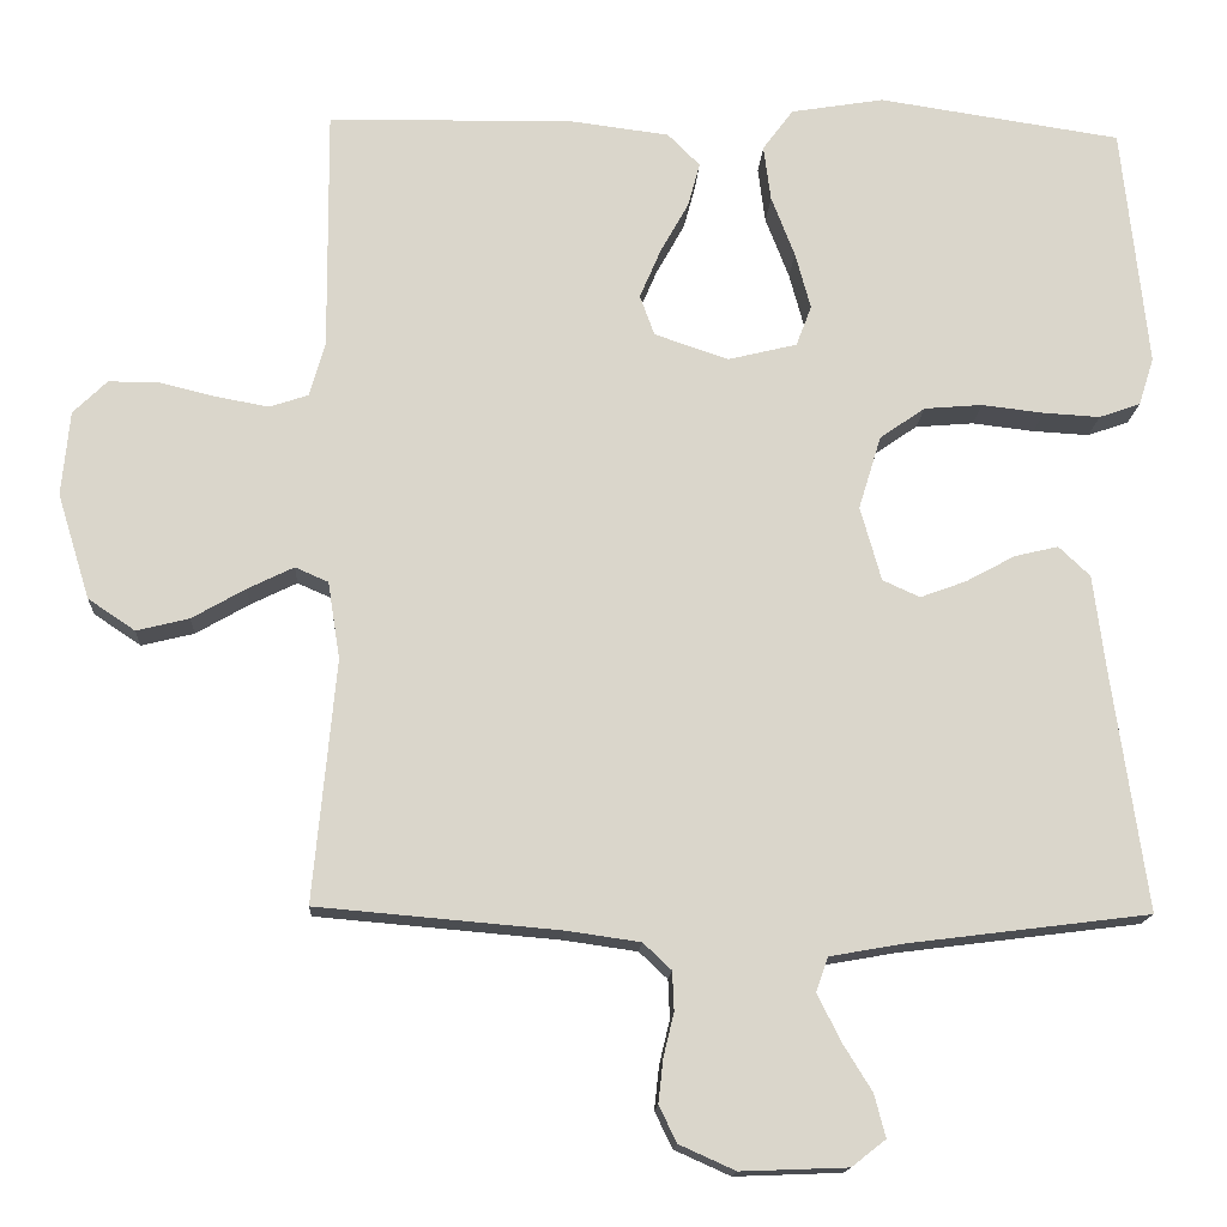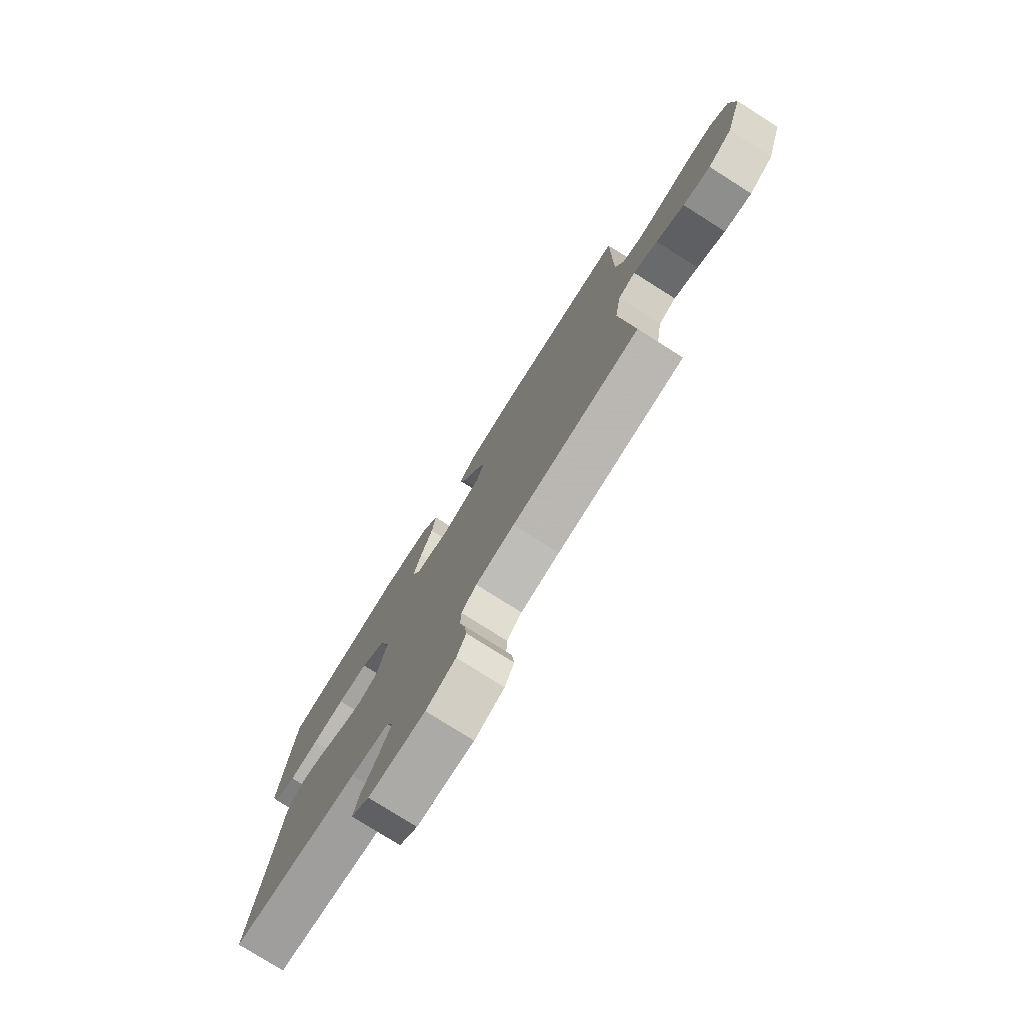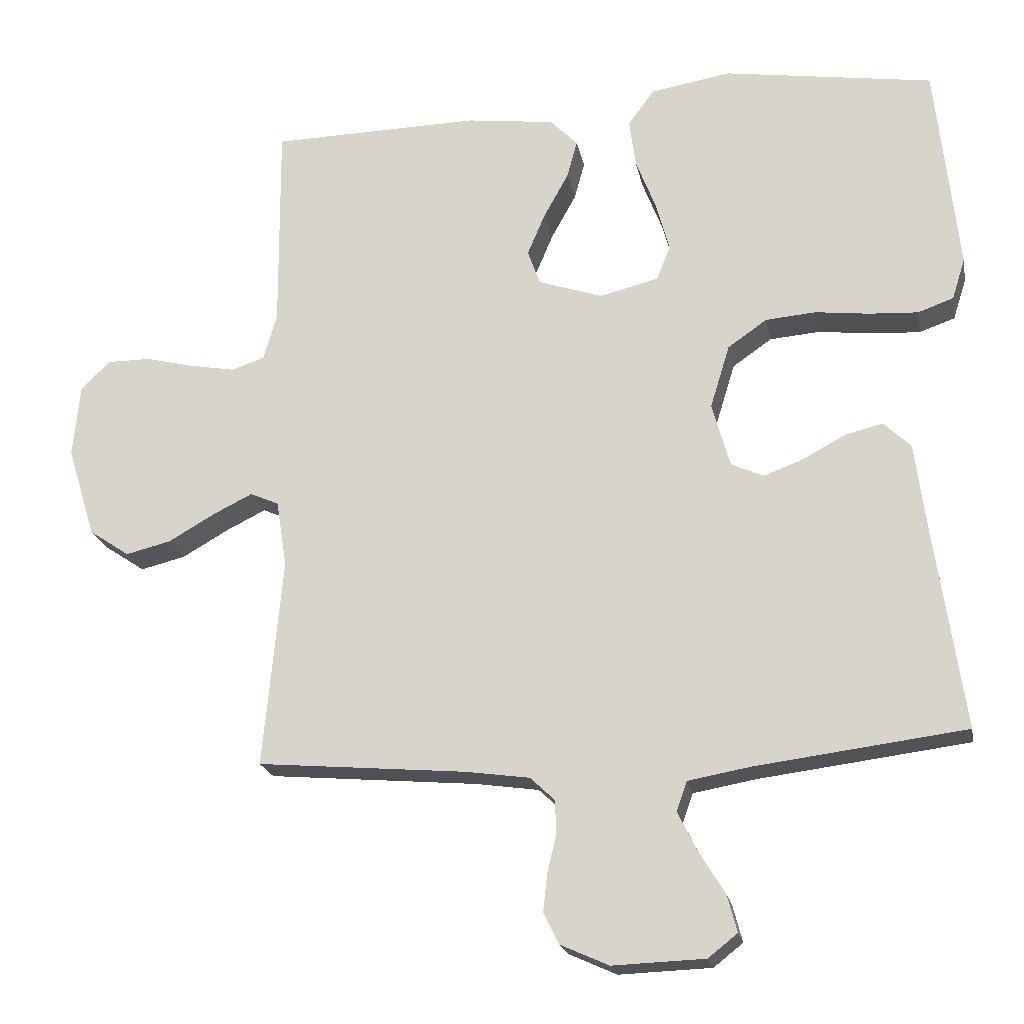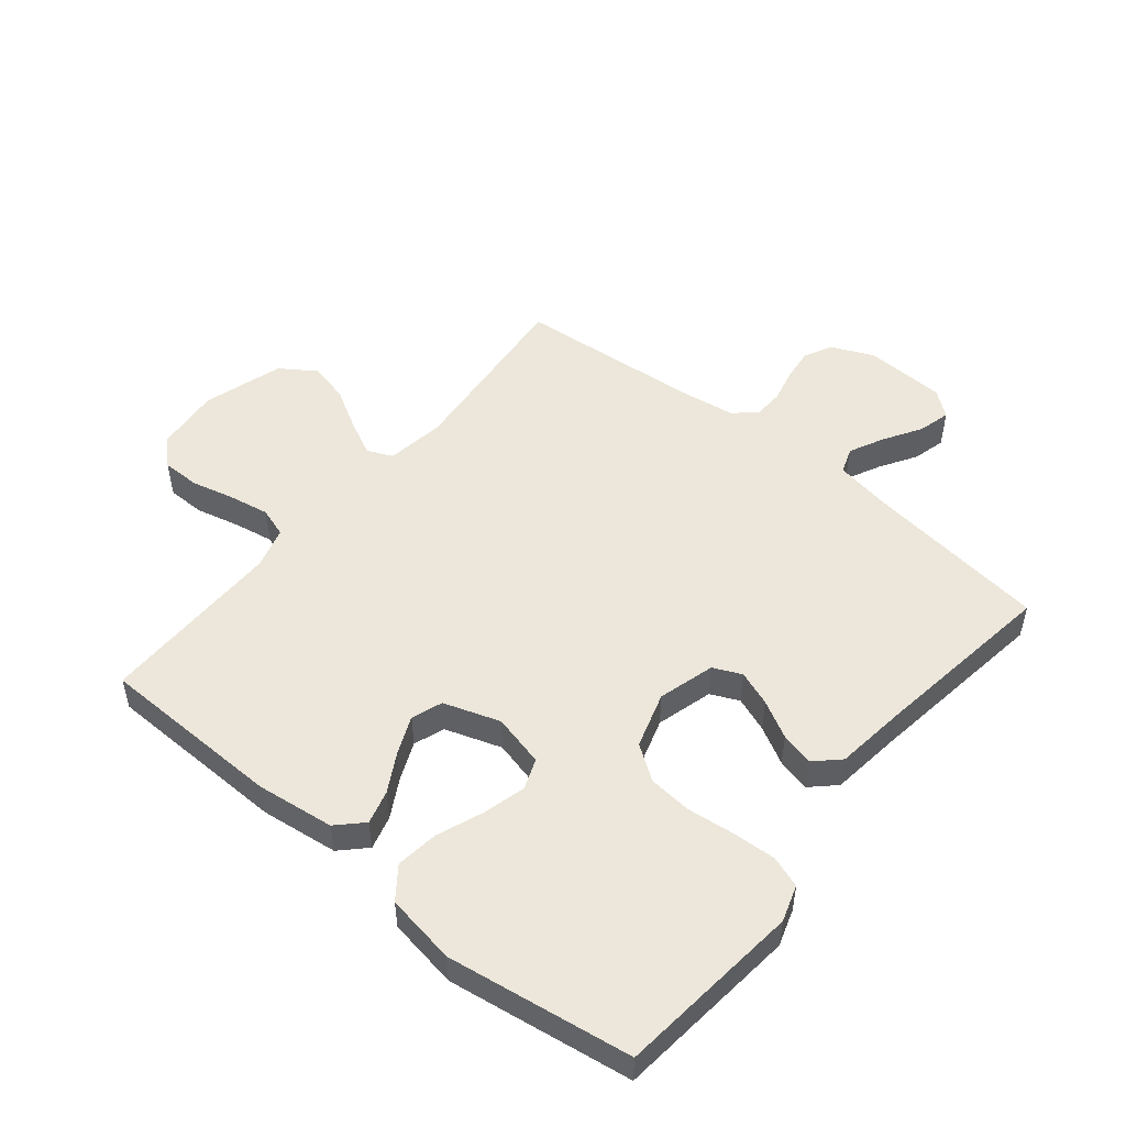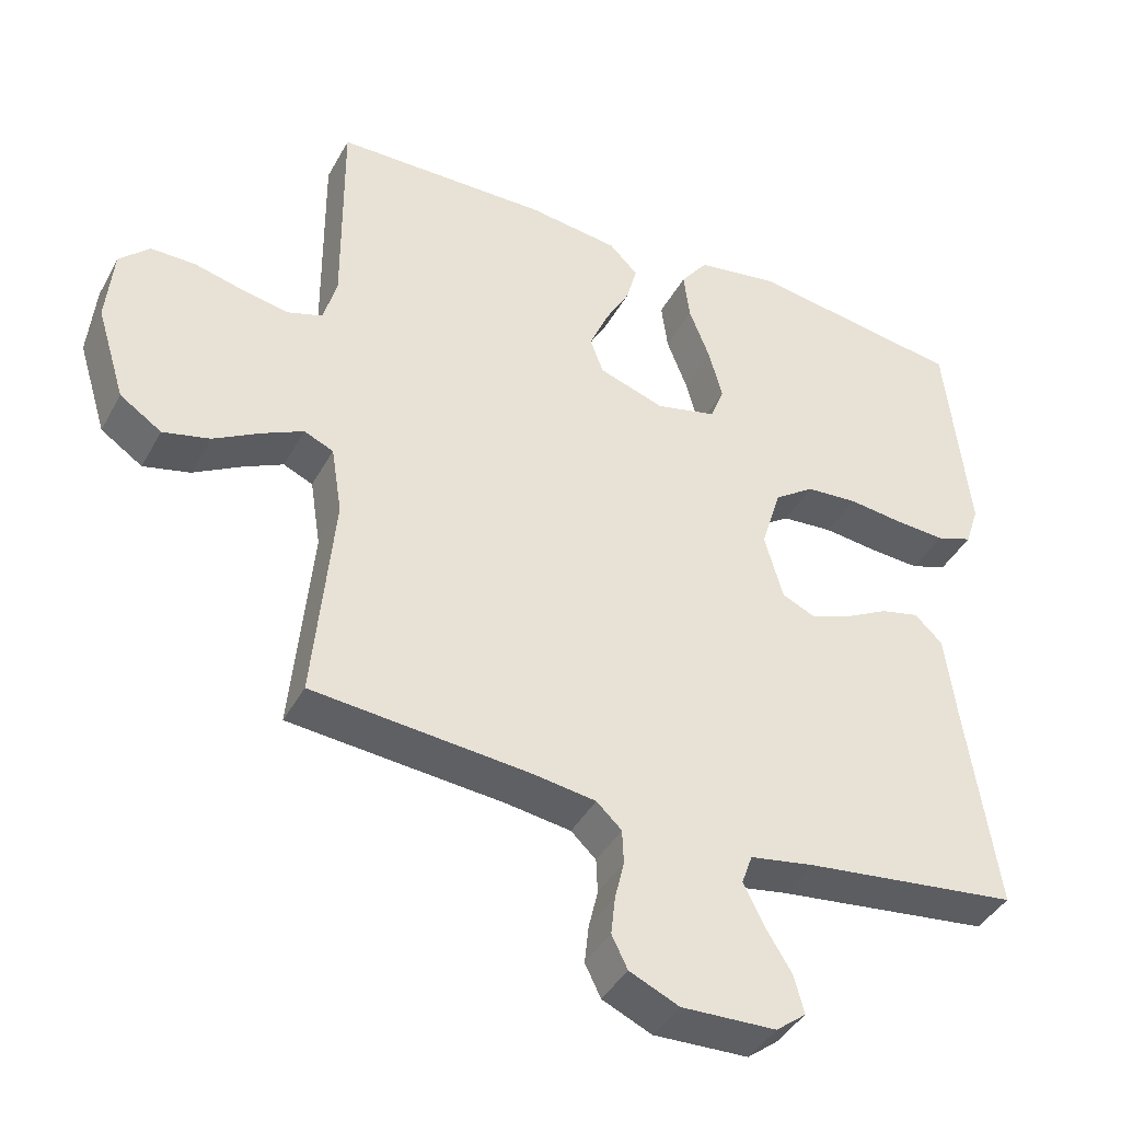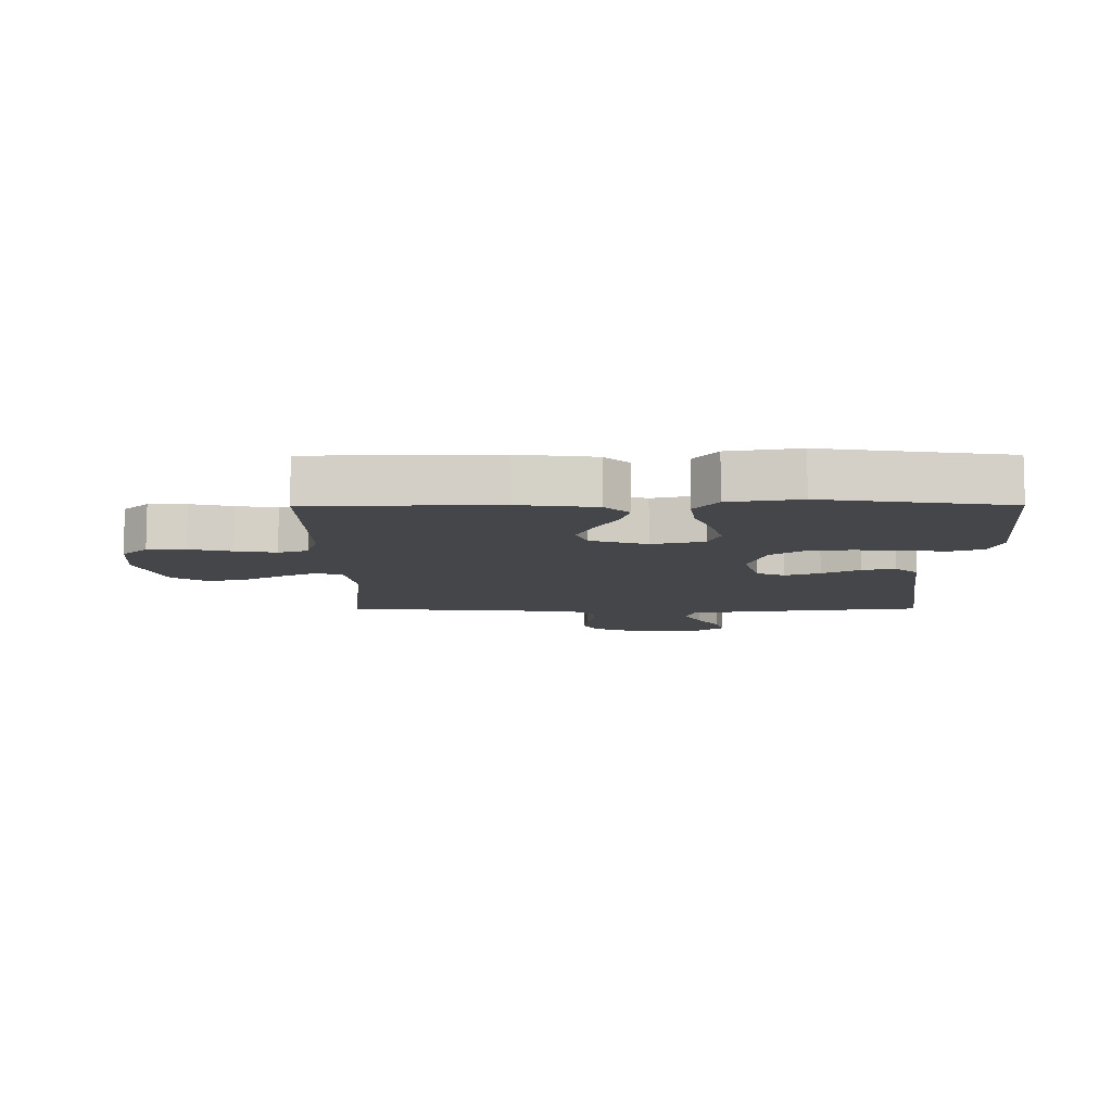
<metadata>
{"format":"obj","ext":"obj","renderer":"f3d","projection":"perspective","resolution":1024,"background":"white","views":[{"elev":-15.4,"azim":-3.1,"up":"+Z"},{"elev":-77.8,"azim":-122.3,"up":"+Z"},{"elev":-20.4,"azim":10.8,"up":"+Z"},{"elev":51.1,"azim":39.3,"up":"+Y"},{"elev":-41.2,"azim":-26.6,"up":"+Z"},{"elev":-9.4,"azim":0.3,"up":"+Y"}]}
</metadata>
<code>
v 0.5 0.07 -0.5
v 0.2 0.07 -0.538
v 0.11 0.07 -0.554
v 0.095 0.07 -0.596
v 0.123 0.07 -0.653
v 0.16 0.07 -0.713
v 0.174 0.07 -0.766
v 0.132 0.07 -0.799
v 0 0.07 -0.804
v -0.069 0.07 -0.773
v -0.091 0.07 -0.728
v -0.085 0.07 -0.674
v -0.072 0.07 -0.62
v -0.074 0.07 -0.572
v -0.109 0.07 -0.539
v -0.2 0.07 -0.526
v -0.5 0.07 -0.5
v -0.472 0.07 -0.2
v -0.487 0.07 -0.105
v -0.528 0.07 -0.087
v -0.585 0.07 -0.115
v -0.651 0.07 -0.153
v -0.716 0.07 -0.169
v -0.774 0.07 -0.13
v -0.814 0.07 0
v -0.804 0.07 0.105
v -0.762 0.07 0.146
v -0.7 0.07 0.146
v -0.631 0.07 0.129
v -0.565 0.07 0.117
v -0.517 0.07 0.133
v -0.498 0.07 0.2
v -0.5 0.07 0.5
v -0.2 0.07 0.506
v -0.074 0.07 0.49
v -0.034 0.07 0.45
v -0.049 0.07 0.395
v -0.084 0.07 0.332
v -0.11 0.07 0.271
v -0.092 0.07 0.221
v 0 0.07 0.19
v 0.085 0.07 0.211
v 0.104 0.07 0.261
v 0.085 0.07 0.331
v 0.056 0.07 0.406
v 0.047 0.07 0.475
v 0.085 0.07 0.526
v 0.2 0.07 0.545
v 0.5 0.07 0.5
v 0.532 0.07 0.2
v 0.513 0.07 0.141
v 0.462 0.07 0.123
v 0.392 0.07 0.127
v 0.315 0.07 0.136
v 0.243 0.07 0.13
v 0.187 0.07 0.091
v 0.159 0.07 0
v 0.185 0.07 -0.092
v 0.231 0.07 -0.113
v 0.288 0.07 -0.092
v 0.349 0.07 -0.059
v 0.403 0.07 -0.046
v 0.442 0.07 -0.083
v 0.457 0.07 -0.2
v 0.5 0 -0.5
v 0.2 0 -0.538
v 0.11 0 -0.554
v 0.095 0 -0.596
v 0.123 0 -0.653
v 0.16 0 -0.713
v 0.174 0 -0.766
v 0.132 0 -0.799
v 0 0 -0.804
v -0.069 0 -0.773
v -0.091 0 -0.728
v -0.085 0 -0.674
v -0.072 0 -0.62
v -0.074 0 -0.572
v -0.109 0 -0.539
v -0.2 0 -0.526
v -0.5 0 -0.5
v -0.472 0 -0.2
v -0.487 0 -0.105
v -0.528 0 -0.087
v -0.585 0 -0.115
v -0.651 0 -0.153
v -0.716 0 -0.169
v -0.774 0 -0.13
v -0.814 0 0
v -0.804 0 0.105
v -0.762 0 0.146
v -0.7 0 0.146
v -0.631 0 0.129
v -0.565 0 0.117
v -0.517 0 0.133
v -0.498 0 0.2
v -0.5 0 0.5
v -0.2 0 0.506
v -0.074 0 0.49
v -0.034 0 0.45
v -0.049 0 0.395
v -0.084 0 0.332
v -0.11 0 0.271
v -0.092 0 0.221
v 0 0 0.19
v 0.085 0 0.211
v 0.104 0 0.261
v 0.085 0 0.331
v 0.056 0 0.406
v 0.047 0 0.475
v 0.085 0 0.526
v 0.2 0 0.545
v 0.5 0 0.5
v 0.532 0 0.2
v 0.513 0 0.141
v 0.462 0 0.123
v 0.392 0 0.127
v 0.315 0 0.136
v 0.243 0 0.13
v 0.187 0 0.091
v 0.159 0 0
v 0.185 0 -0.092
v 0.231 0 -0.113
v 0.288 0 -0.092
v 0.349 0 -0.059
v 0.403 0 -0.046
v 0.442 0 -0.083
v 0.457 0 -0.2
f 61 62 63 64
f 60 61 64 1
f 59 60 1 2
f 58 59 2 3
f 57 58 3 4
f 51 52 53 54
f 49 50 51 54
f 49 54 55
f 48 49 55 56
f 44 45 46 47
f 43 44 47 48
f 35 36 37 38
f 35 38 39
f 32 33 34 35
f 31 32 35 39
f 26 27 28 29
f 26 29 30
f 25 26 30
f 24 25 30 31
f 21 22 23 24
f 20 21 24 31
f 16 17 18
f 15 16 18 19
f 14 15 19
f 10 11 12 13
f 8 9 10 13
f 8 13 14
f 5 6 7 8
f 4 5 8 14
f 57 4 14 19
f 43 48 56 57
f 42 43 57
f 41 42 57 19
f 20 31 39 40
f 19 20 40 41
f 128 127 126 125
f 65 128 125 124
f 66 65 124 123
f 67 66 123 122
f 68 67 122 121
f 118 117 116 115
f 118 115 114 113
f 119 118 113
f 120 119 113 112
f 111 110 109 108
f 112 111 108 107
f 102 101 100 99
f 103 102 99
f 99 98 97 96
f 103 99 96 95
f 93 92 91 90
f 94 93 90
f 94 90 89
f 95 94 89 88
f 88 87 86 85
f 95 88 85 84
f 82 81 80
f 83 82 80 79
f 83 79 78
f 77 76 75 74
f 77 74 73 72
f 78 77 72
f 72 71 70 69
f 78 72 69 68
f 83 78 68 121
f 121 120 112 107
f 121 107 106
f 83 121 106 105
f 104 103 95 84
f 105 104 84 83
f 1 65 66 2
f 2 66 67 3
f 3 67 68 4
f 4 68 69 5
f 5 69 70 6
f 6 70 71 7
f 7 71 72 8
f 8 72 73 9
f 9 73 74 10
f 10 74 75 11
f 11 75 76 12
f 12 76 77 13
f 13 77 78 14
f 14 78 79 15
f 15 79 80 16
f 16 80 81 17
f 17 81 82 18
f 18 82 83 19
f 19 83 84 20
f 20 84 85 21
f 21 85 86 22
f 22 86 87 23
f 23 87 88 24
f 24 88 89 25
f 25 89 90 26
f 26 90 91 27
f 27 91 92 28
f 28 92 93 29
f 29 93 94 30
f 30 94 95 31
f 31 95 96 32
f 32 96 97 33
f 33 97 98 34
f 34 98 99 35
f 35 99 100 36
f 36 100 101 37
f 37 101 102 38
f 38 102 103 39
f 39 103 104 40
f 40 104 105 41
f 41 105 106 42
f 42 106 107 43
f 43 107 108 44
f 44 108 109 45
f 45 109 110 46
f 46 110 111 47
f 47 111 112 48
f 48 112 113 49
f 49 113 114 50
f 50 114 115 51
f 51 115 116 52
f 52 116 117 53
f 53 117 118 54
f 54 118 119 55
f 55 119 120 56
f 56 120 121 57
f 57 121 122 58
f 58 122 123 59
f 59 123 124 60
f 60 124 125 61
f 61 125 126 62
f 62 126 127 63
f 63 127 128 64
f 64 128 65 1

</code>
